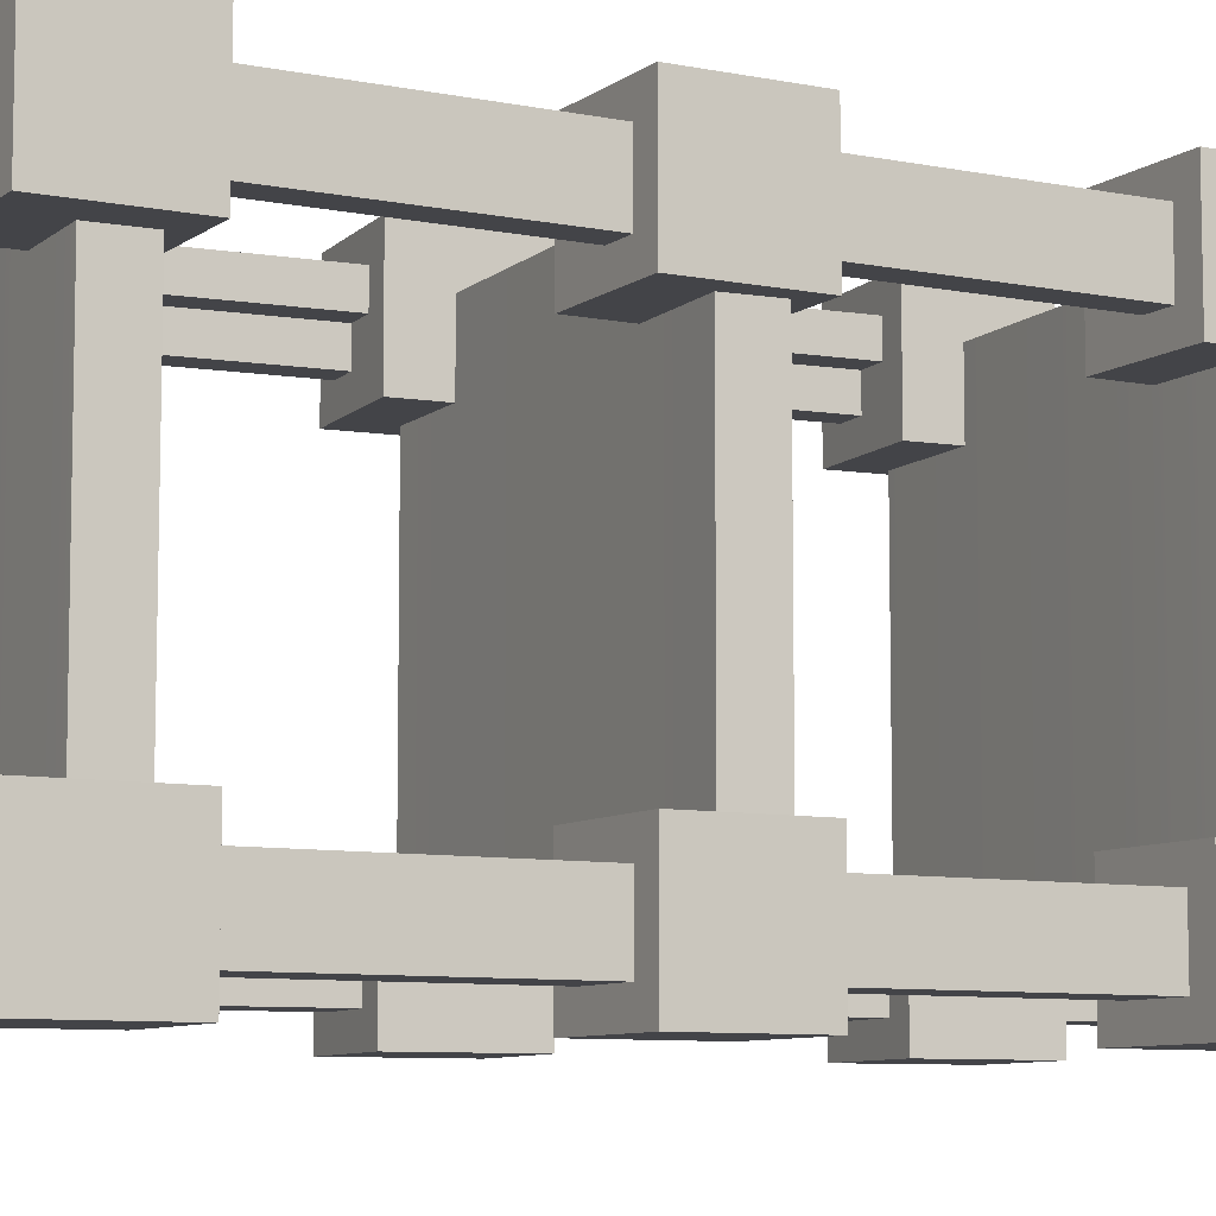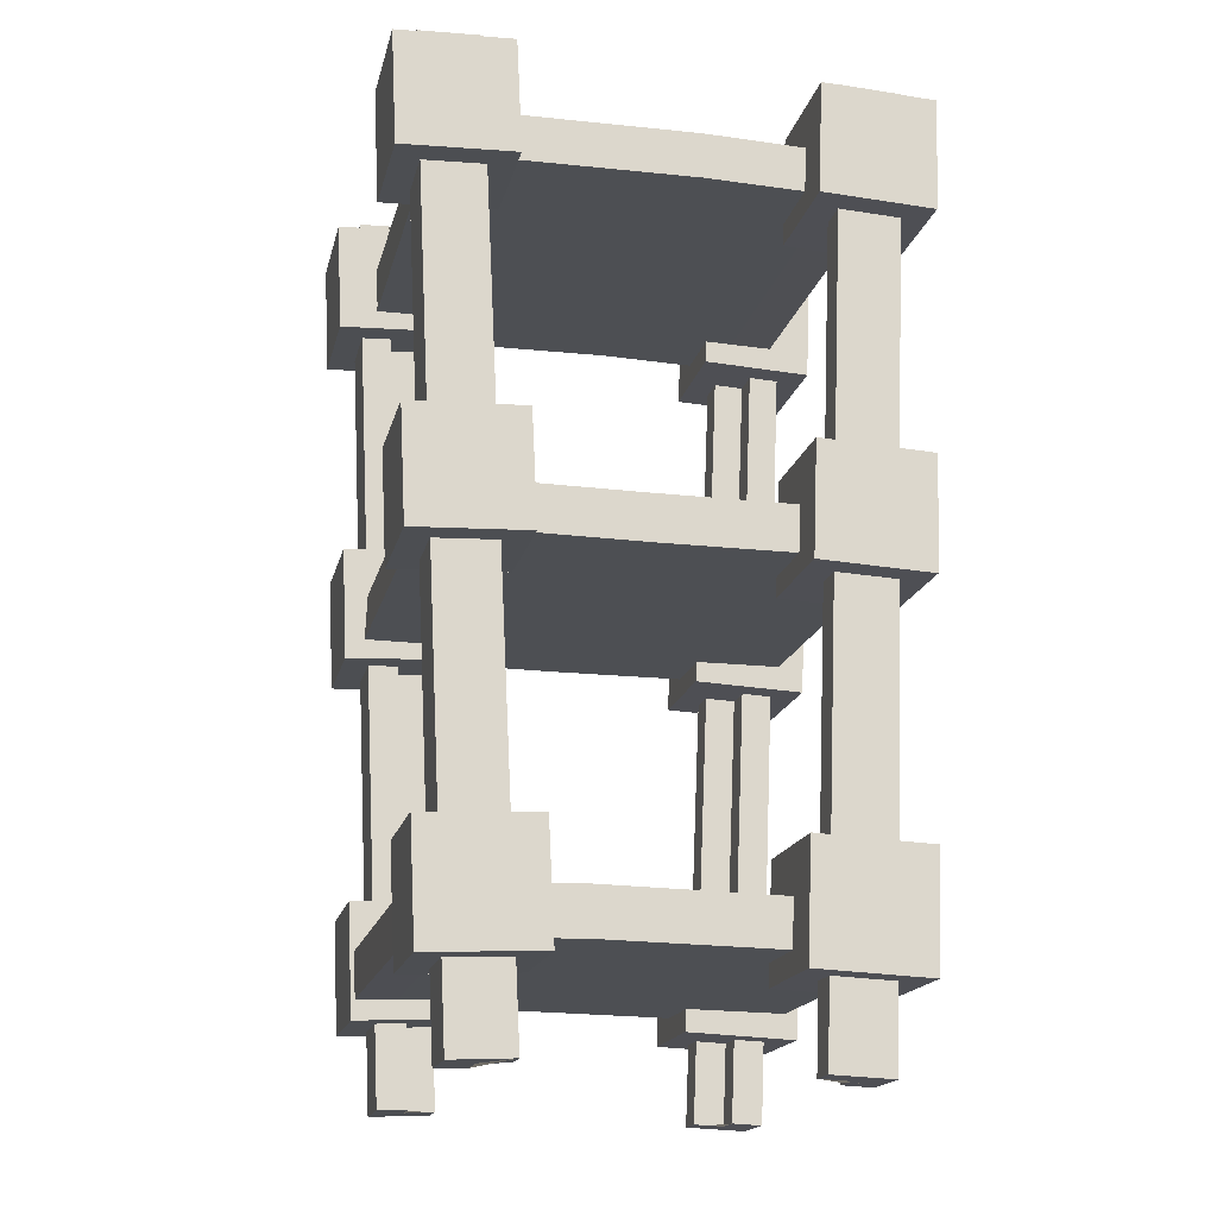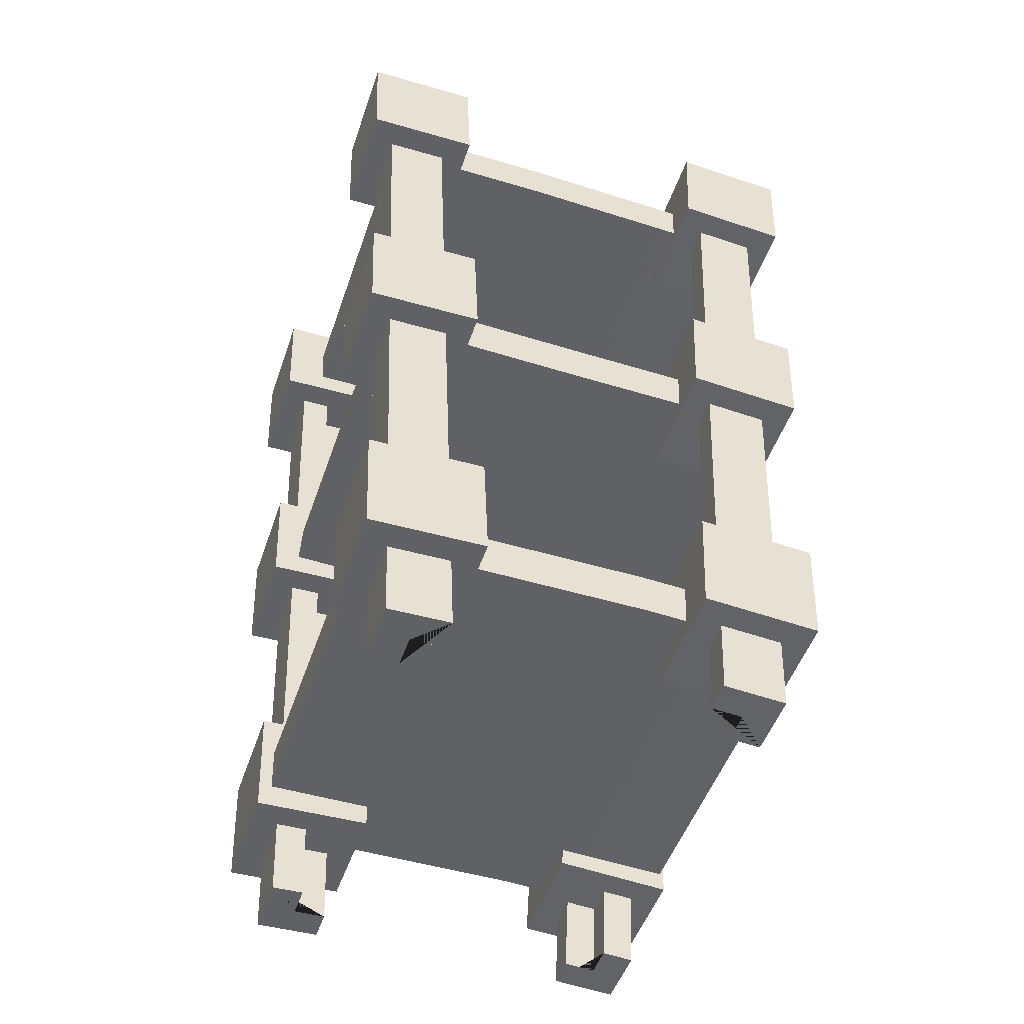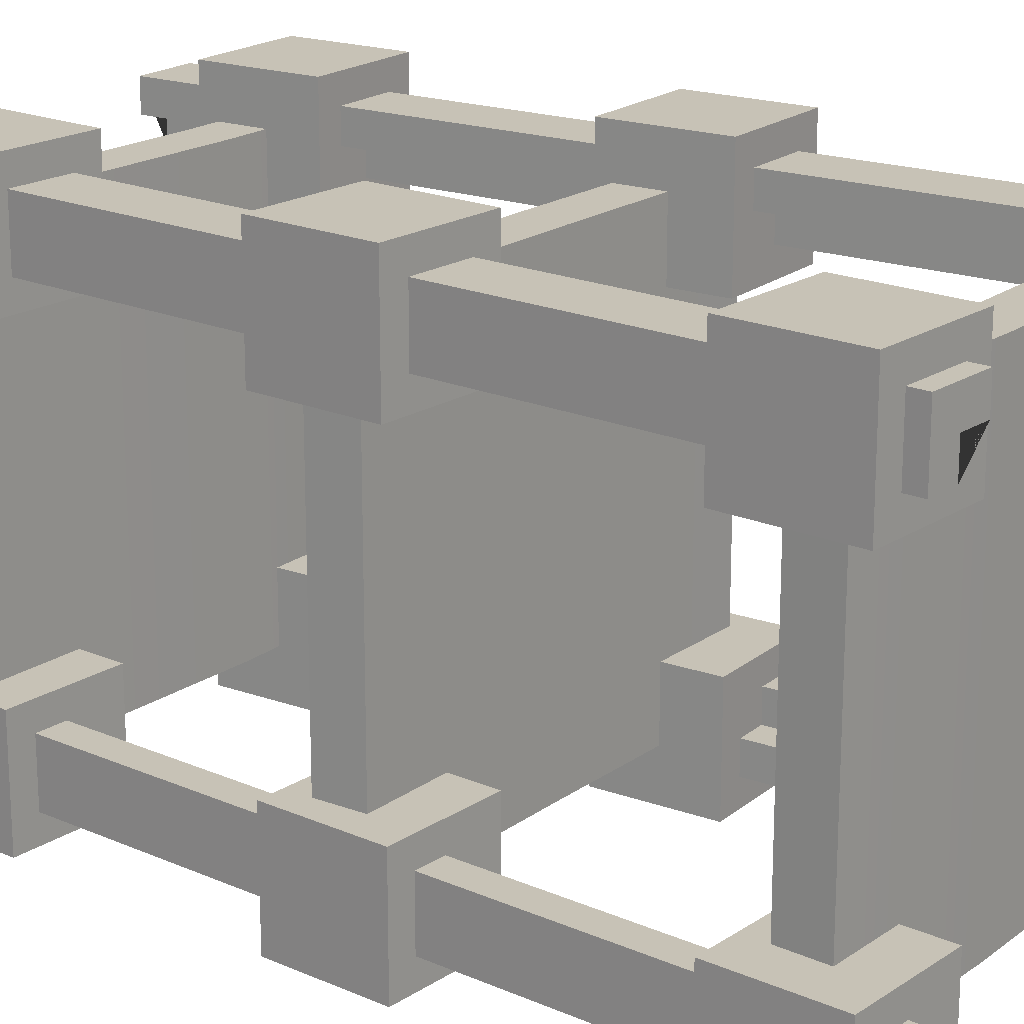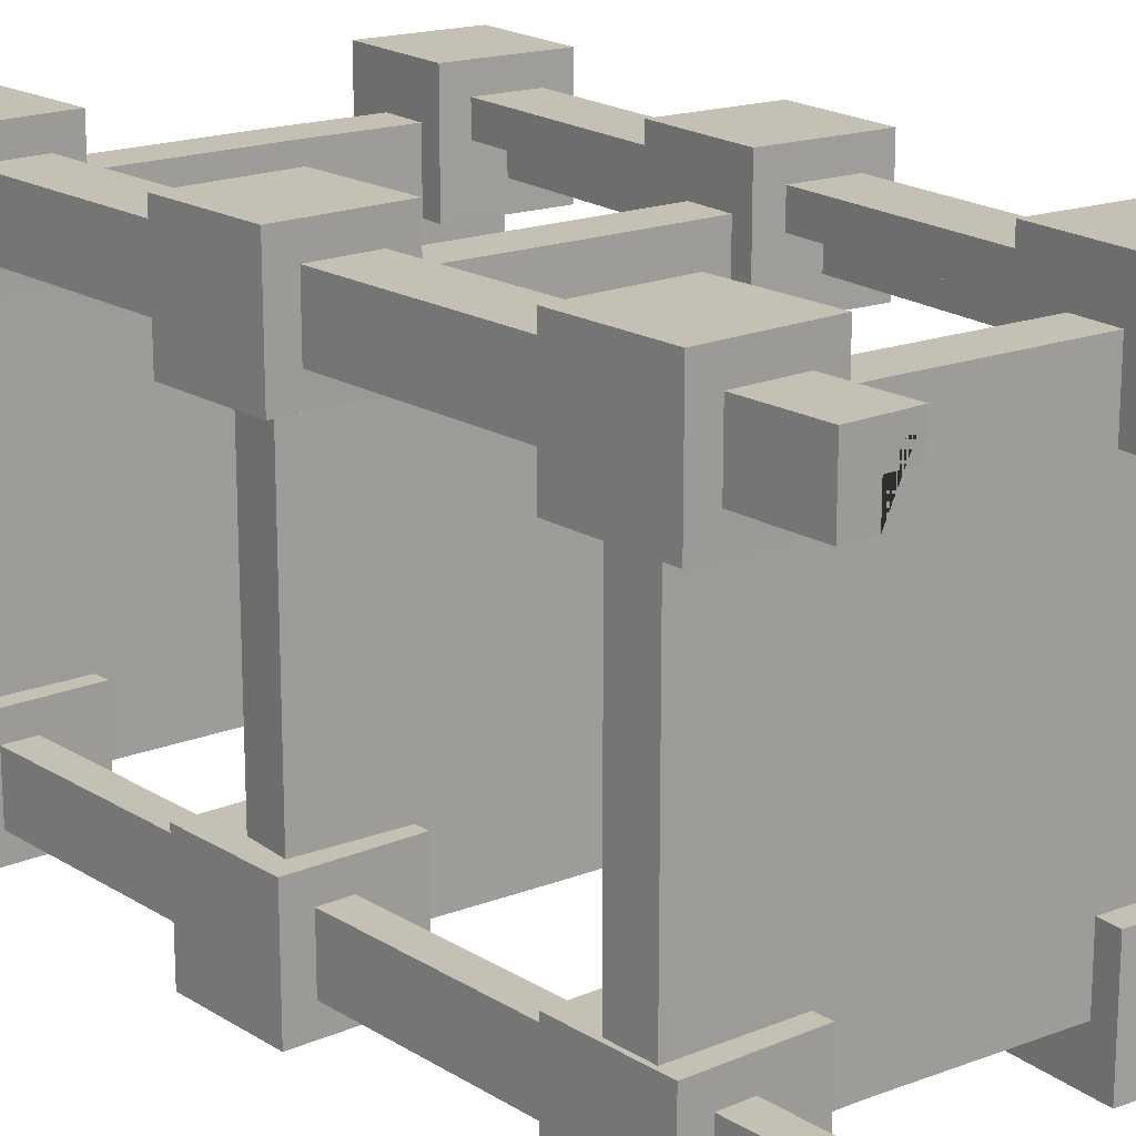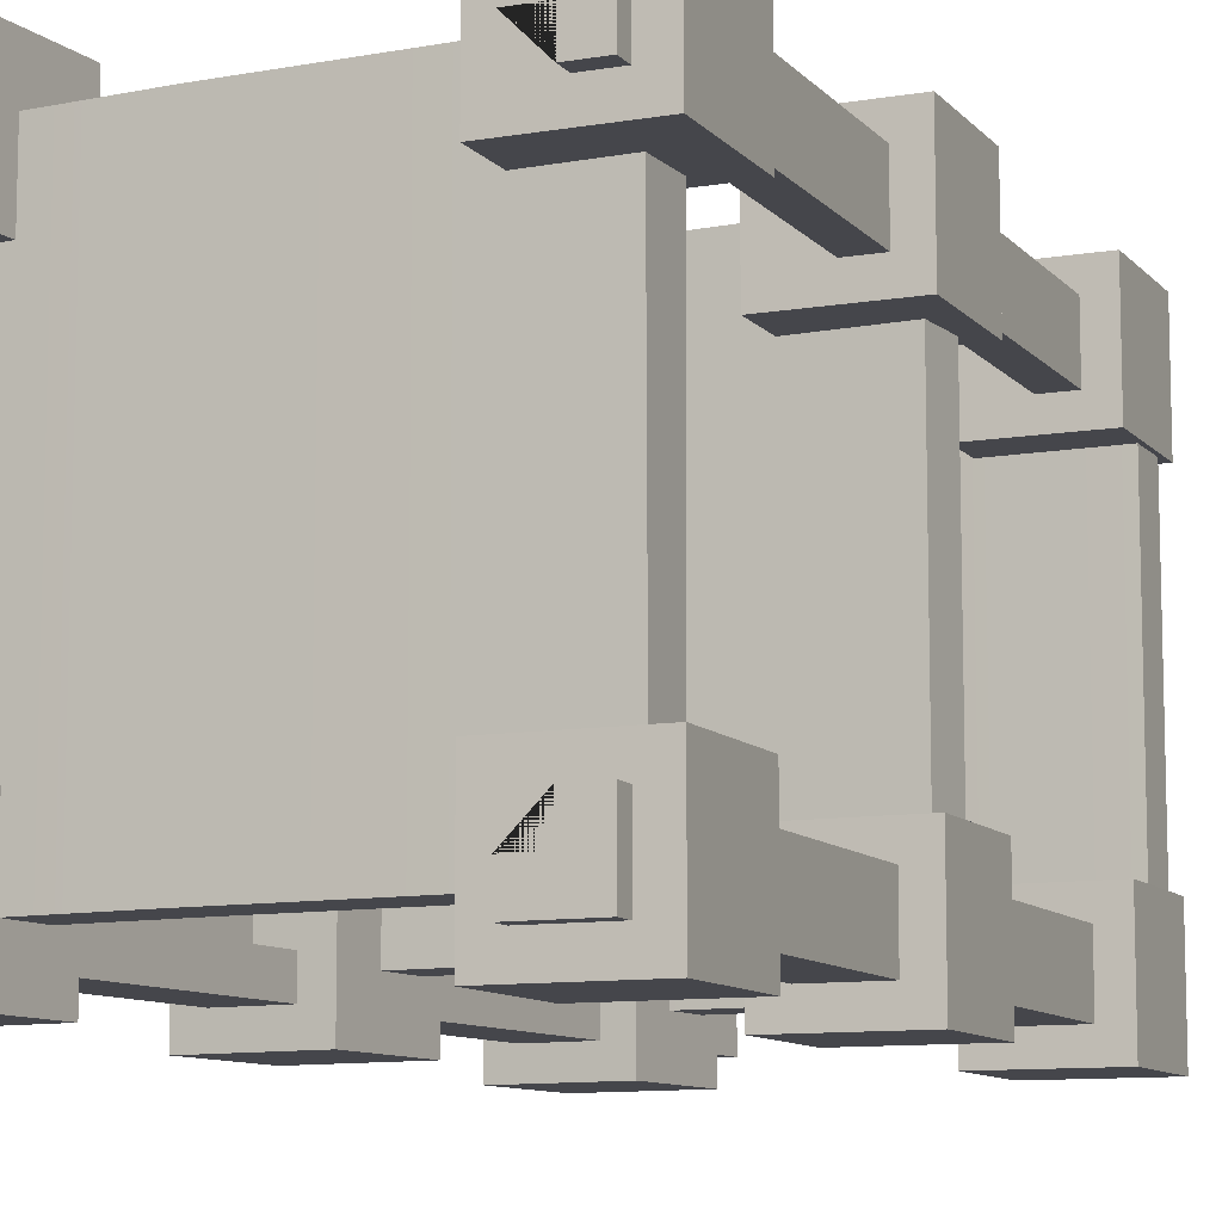
<metadata>
{"format":"obj","ext":"obj","renderer":"f3d","projection":"perspective","resolution":1024,"background":"white","views":[{"elev":-8.2,"azim":-116.2,"up":"+Z"},{"elev":-17.8,"azim":-13.1,"up":"+Y"},{"elev":-50.3,"azim":161.2,"up":"+Y"},{"elev":19.1,"azim":127.1,"up":"+Z"},{"elev":18.0,"azim":-37.2,"up":"+Z"},{"elev":-10.0,"azim":-153.7,"up":"+Z"}]}
</metadata>
<code>
g default
v -0.4642 0.03968 6.848
v -0.4642 0.03968 6.212
v -0.4617 0.1098 6.848
v -0.4617 0.1098 6.212
v -1.118 0.1097 6.848
v -1.118 0.1097 6.212
v -1.115 0.03979 6.848
v -1.115 0.03979 6.212
v -0.8857 0.1167 6.848
v -0.8857 0.1167 6.212
v -0.8857 0.0461 6.212
v -0.8857 0.0461 6.848
g pCube3 Shelf_8 shelving_and_light
f 1 2 4 3
f 9 10 6 5
f 5 6 8 7
f 7 8 11 12
f 10 11 8 6
f 7 12 9 5
f 3 4 10 9
f 2 11 10 4
f 12 11 2 1
f 9 12 1 3
g default
v -0.4648 1.131 6.848
v -0.4648 1.131 6.212
v -0.4611 1.201 6.848
v -0.4611 1.201 6.212
v -1.117 1.202 6.848
v -1.119 1.201 6.212
v -1.117 1.131 6.848
v -1.115 1.131 6.212
v -0.7245 1.208 6.848
v -0.7245 1.208 6.212
v -0.7245 1.138 6.212
v -0.7245 1.138 6.848
g Shelf_8 shelving_and_light pCube9
f 13 14 16 15
f 21 22 18 17
f 17 18 20 19
f 19 20 23 24
f 22 23 20 18
f 19 24 21 17
f 15 16 22 21
f 14 23 22 16
f 24 23 14 13
f 21 24 13 15
g default
v -0.4617 0.5854 6.848
v -0.4617 0.5854 6.212
v -0.4641 0.6556 6.848
v -0.4641 0.6556 6.212
v -1.116 0.6555 6.848
v -1.116 0.6555 6.212
v -1.118 0.5855 6.848
v -1.118 0.5855 6.212
v -0.8008 0.6542 6.848
v -0.8008 0.6542 6.212
v -0.8008 0.5836 6.212
v -0.8008 0.5836 6.848
g Shelf_8 shelving_and_light pCube8
f 25 26 28 27
f 33 34 30 29
f 29 30 32 31
f 31 32 35 36
f 34 35 32 30
f 31 36 33 29
f 27 28 34 33
f 26 35 34 28
f 36 35 26 25
f 33 36 25 27
g default
v -0.9729 0.5623 6.313
v -0.9729 0.5623 6.139
v -0.9814 0.7362 6.313
v -0.9814 0.7362 6.139
v -1.155 0.7278 6.313
v -1.155 0.7278 6.139
v -1.147 0.5538 6.313
v -1.147 0.5538 6.139
g Shelf_8 shelving_and_light pCube11 group2
f 37 38 40 39
f 39 40 42 41
f 41 42 44 43
f 43 44 38 37
f 38 44 42 40
f 43 37 39 41
g default
v -1.027 -0.1119 6.784
v -1.074 -0.1142 6.784
v -1.143 1.301 6.784
v -1.096 1.303 6.784
v -0.9806 -0.1096 6.877
v -1.074 -0.1142 6.877
v -1.027 -0.1119 6.831
v -0.9806 -0.1096 6.831
v -1.143 1.301 6.877
v -1.05 1.305 6.877
v -1.05 1.305 6.831
v -1.096 1.303 6.831
g Shelf_8 shelving_and_light group2 pCube5
f 45 46 47 48
f 49 50 46 45 51 52
f 46 50 53 47
f 48 47 53 54 55 56
f 55 54 49 52
f 54 53 50 49
f 56 55 52 51
f 51 45 48 56
g default
v -0.9806 -0.1096 6.226
v -0.9806 -0.1096 6.18
v -1.05 1.305 6.18
v -1.05 1.305 6.226
v -1.074 -0.1142 6.273
v -1.074 -0.1142 6.18
v -1.027 -0.1119 6.226
v -1.027 -0.1119 6.273
v -1.143 1.301 6.18
v -1.143 1.301 6.273
v -1.096 1.303 6.273
v -1.096 1.303 6.226
g Shelf_8 shelving_and_light group2 pCube4
f 57 58 59 60
f 61 62 58 57 63 64
f 58 62 65 59
f 60 59 65 66 67 68
f 67 66 61 64
f 66 65 62 61
f 68 67 64 63
f 63 57 60 68
g default
v -0.9729 0.5623 6.918
v -0.9729 0.5623 6.744
v -0.9814 0.7362 6.918
v -0.9814 0.7362 6.744
v -1.155 0.7278 6.918
v -1.155 0.7278 6.744
v -1.147 0.5538 6.918
v -1.147 0.5538 6.744
g Shelf_8 shelving_and_light group2 pCube12
f 69 70 72 71
f 71 72 74 73
f 73 74 76 75
f 75 76 70 69
f 70 76 74 72
f 75 69 71 73
g default
v -0.9463 0.0172 6.918
v -0.9463 0.0172 6.744
v -0.9548 0.1911 6.918
v -0.9548 0.1911 6.744
v -1.129 0.1827 6.918
v -1.129 0.1827 6.744
v -1.12 0.008719 6.918
v -1.12 0.008719 6.744
g Shelf_8 shelving_and_light group2 pCube13
f 77 78 80 79
f 79 80 82 81
f 81 82 84 83
f 83 84 78 77
f 78 84 82 80
f 83 77 79 81
g default
v -0.9463 0.0172 6.313
v -0.9463 0.0172 6.139
v -0.9548 0.1911 6.313
v -0.9548 0.1911 6.139
v -1.129 0.1827 6.313
v -1.129 0.1827 6.139
v -1.12 0.008719 6.313
v -1.12 0.008719 6.139
g Shelf_8 shelving_and_light group2 pCube14
f 85 86 88 87
f 87 88 90 89
f 89 90 92 91
f 91 92 86 85
f 86 92 90 88
f 91 85 87 89
g default
v -0.9995 1.107 6.313
v -0.9995 1.107 6.139
v -1.008 1.281 6.313
v -1.008 1.281 6.139
v -1.182 1.273 6.313
v -1.182 1.273 6.139
v -1.173 1.099 6.313
v -1.173 1.099 6.139
g Shelf_8 shelving_and_light group2 pCube19
f 93 94 96 95
f 95 96 98 97
f 97 98 100 99
f 99 100 94 93
f 94 100 98 96
f 99 93 95 97
g default
v -0.9995 1.107 6.918
v -0.9995 1.107 6.744
v -1.008 1.281 6.918
v -1.008 1.281 6.744
v -1.182 1.273 6.918
v -1.182 1.273 6.744
v -1.173 1.099 6.918
v -1.173 1.099 6.744
g Shelf_8 shelving_and_light group2 pCube20
f 101 102 104 103
f 103 104 106 105
f 105 106 108 107
f 107 108 102 101
f 102 108 106 104
f 107 101 103 105
g default
v -0.4461 0.000555 6.918
v -0.4461 0.000555 6.744
v -0.4389 0.1746 6.918
v -0.4389 0.1746 6.744
v -0.6129 0.1818 6.918
v -0.6129 0.1818 6.744
v -0.6201 0.007763 6.918
v -0.6201 0.007763 6.744
g Shelf_8 shelving_and_light pCube17 group3
f 109 110 112 111
f 111 112 114 113
f 113 114 116 115
f 115 116 110 109
f 110 116 114 112
f 115 109 111 113
g default
v -0.4461 0.000555 6.313
v -0.4461 0.000555 6.139
v -0.4389 0.1746 6.313
v -0.4389 0.1746 6.139
v -0.6129 0.1818 6.313
v -0.6129 0.1818 6.139
v -0.6201 0.007763 6.313
v -0.6201 0.007763 6.139
g Shelf_8 shelving_and_light group3 pCube18
f 117 118 120 119
f 119 120 122 121
f 121 122 124 123
f 123 124 118 117
f 118 124 122 120
f 123 117 119 121
g default
v -0.5383 -0.1207 6.273
v -0.4917 -0.1227 6.273
v -0.433 1.293 6.273
v -0.4797 1.295 6.273
v -0.585 -0.1188 6.18
v -0.4917 -0.1227 6.18
v -0.5383 -0.1207 6.226
v -0.585 -0.1188 6.226
v -0.433 1.293 6.18
v -0.5263 1.297 6.18
v -0.5263 1.297 6.226
v -0.4797 1.295 6.226
g Shelf_8 shelving_and_light group3 pCube6
f 125 126 127 128
f 129 130 126 125 131 132
f 126 130 133 127
f 128 127 133 134 135 136
f 135 134 129 132
f 134 133 130 129
f 136 135 132 131
f 131 125 128 136
g default
v -0.585 -0.1188 6.831
v -0.585 -0.1188 6.877
v -0.5263 1.297 6.877
v -0.5263 1.297 6.831
v -0.4917 -0.1227 6.784
v -0.4917 -0.1227 6.877
v -0.5383 -0.1207 6.831
v -0.5383 -0.1207 6.784
v -0.433 1.293 6.877
v -0.433 1.293 6.784
v -0.4797 1.295 6.784
v -0.4797 1.295 6.831
g Shelf_8 shelving_and_light group3 pCube7
f 137 138 139 140
f 141 142 138 137 143 144
f 138 142 145 139
f 140 139 145 146 147 148
f 147 146 141 144
f 146 145 142 141
f 148 147 144 143
f 143 137 140 148
g default
v -0.4236 0.5458 6.313
v -0.4236 0.5458 6.139
v -0.4163 0.7198 6.313
v -0.4163 0.7198 6.139
v -0.5903 0.727 6.313
v -0.5903 0.727 6.139
v -0.5975 0.553 6.313
v -0.5975 0.553 6.139
g Shelf_8 shelving_and_light group3 pCube15
f 149 150 152 151
f 151 152 154 153
f 153 154 156 155
f 155 156 150 149
f 150 156 154 152
f 155 149 151 153
g default
v -0.4236 0.5458 6.918
v -0.4236 0.5458 6.744
v -0.4163 0.7198 6.918
v -0.4163 0.7198 6.744
v -0.5903 0.727 6.918
v -0.5903 0.727 6.744
v -0.5975 0.553 6.918
v -0.5975 0.553 6.744
g Shelf_8 shelving_and_light group3 pCube16
f 157 158 160 159
f 159 160 162 161
f 161 162 164 163
f 163 164 158 157
f 158 164 162 160
f 163 157 159 161
g default
v -0.401 1.091 6.313
v -0.401 1.091 6.139
v -0.3938 1.265 6.313
v -0.3938 1.265 6.139
v -0.5677 1.272 6.313
v -0.5677 1.272 6.139
v -0.575 1.098 6.313
v -0.575 1.098 6.139
g Shelf_8 shelving_and_light group3 pCube23
f 165 166 168 167
f 167 168 170 169
f 169 170 172 171
f 171 172 166 165
f 166 172 170 168
f 171 165 167 169
g default
v -0.401 1.091 6.918
v -0.401 1.091 6.744
v -0.3938 1.265 6.918
v -0.3938 1.265 6.744
v -0.5677 1.272 6.918
v -0.5677 1.272 6.744
v -0.575 1.098 6.918
v -0.575 1.098 6.744
g Shelf_8 shelving_and_light group3 pCube24
f 173 174 176 175
f 175 176 178 177
f 177 178 180 179
f 179 180 174 173
f 174 180 178 176
f 179 173 175 177

</code>
